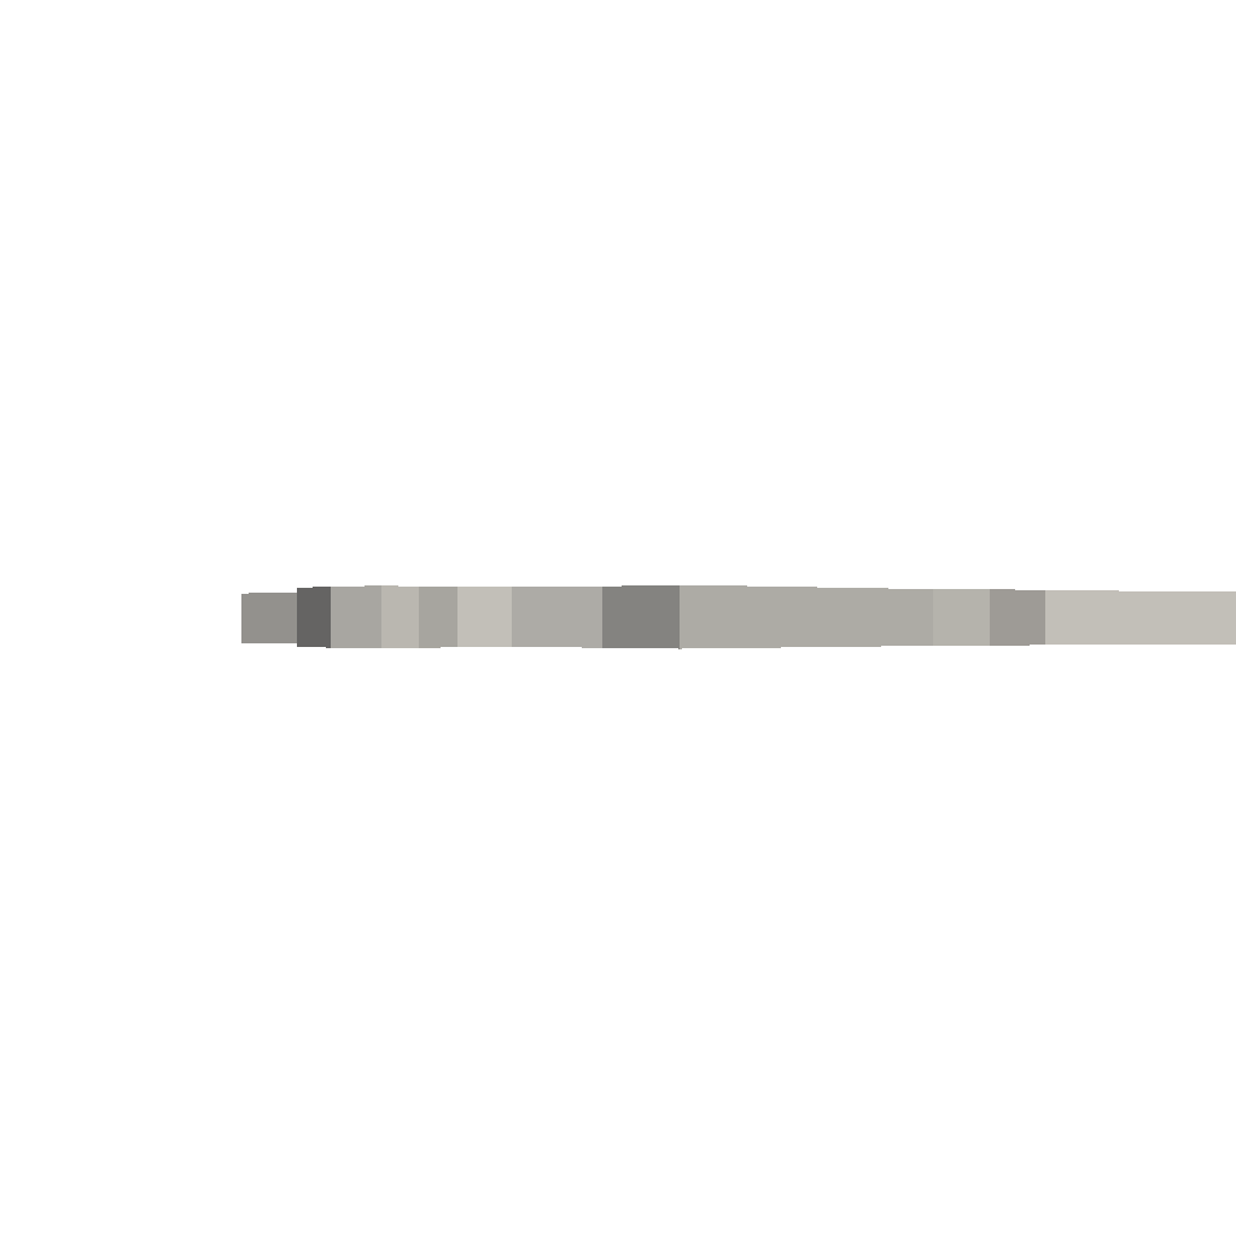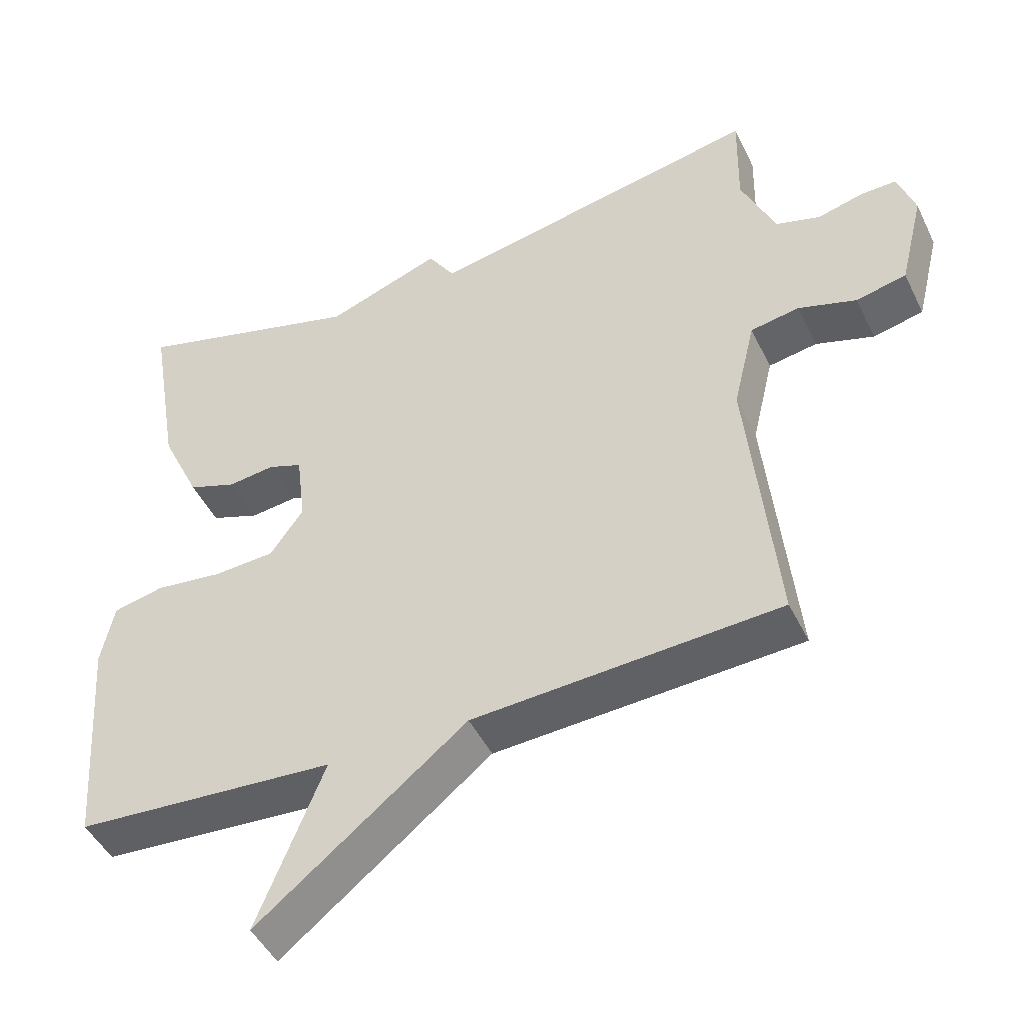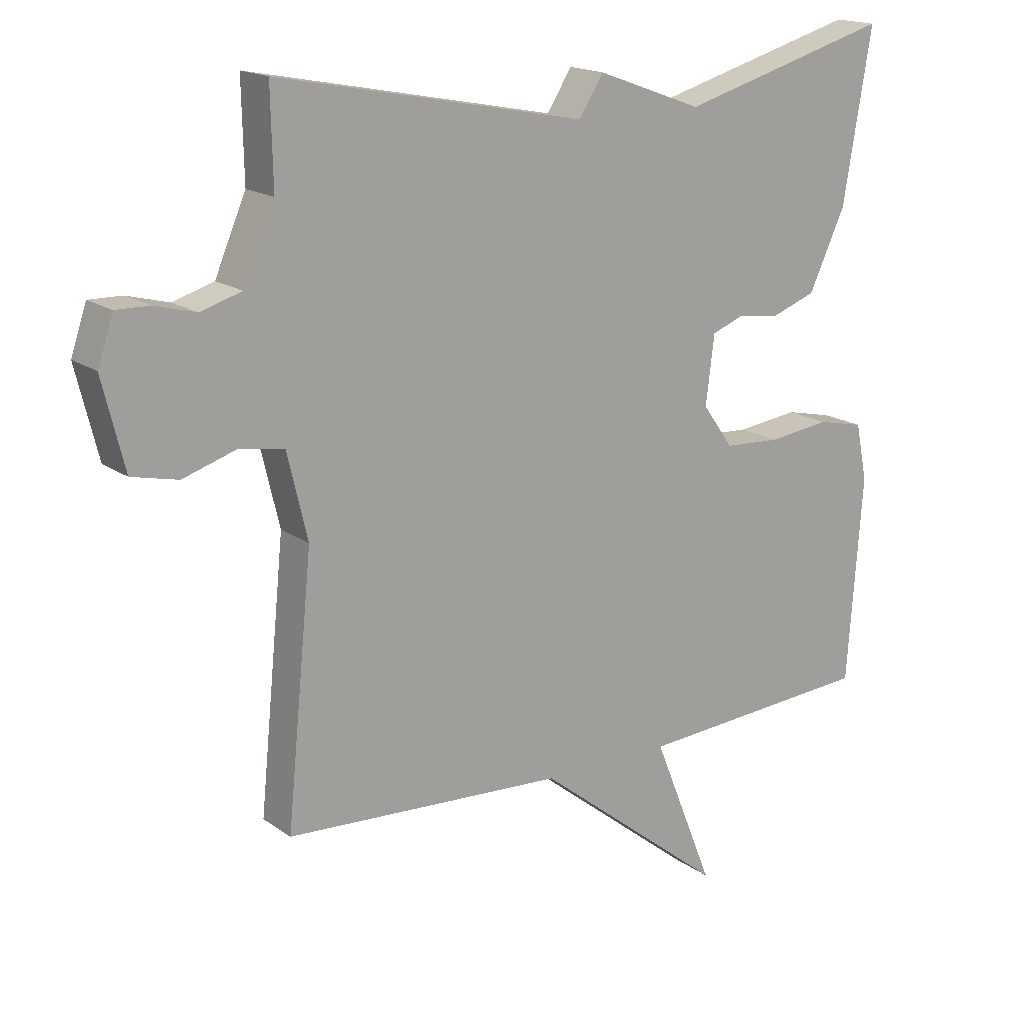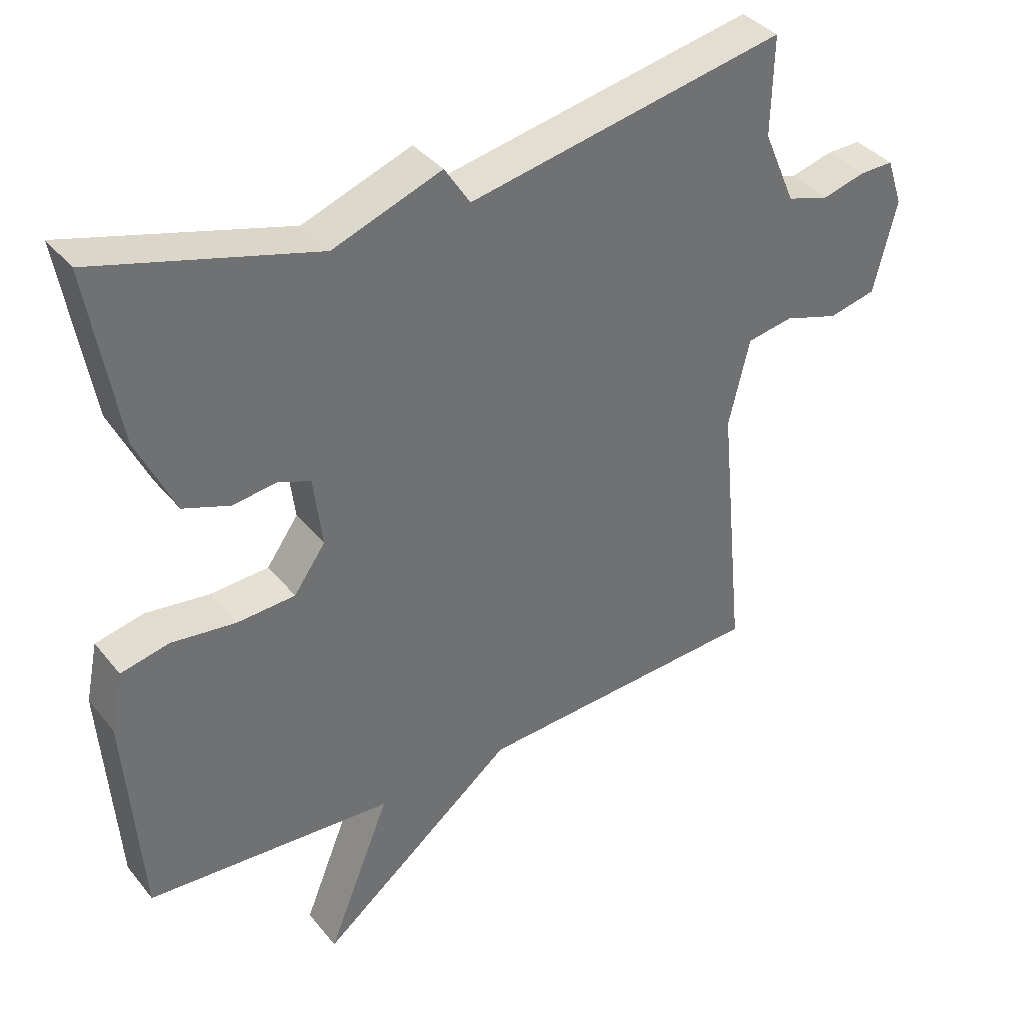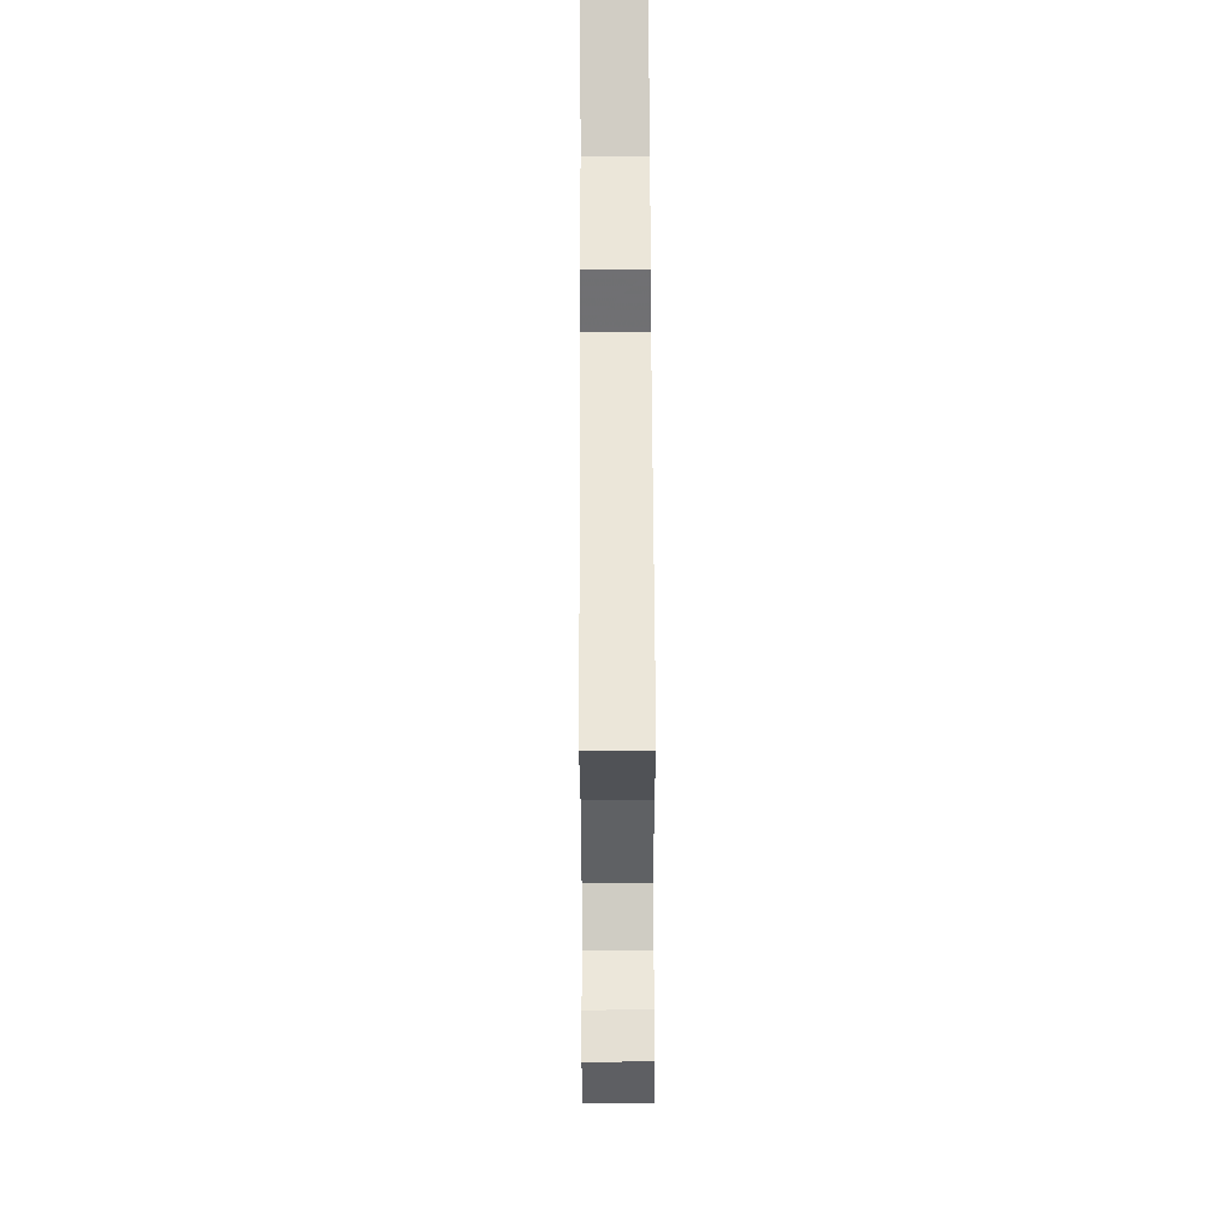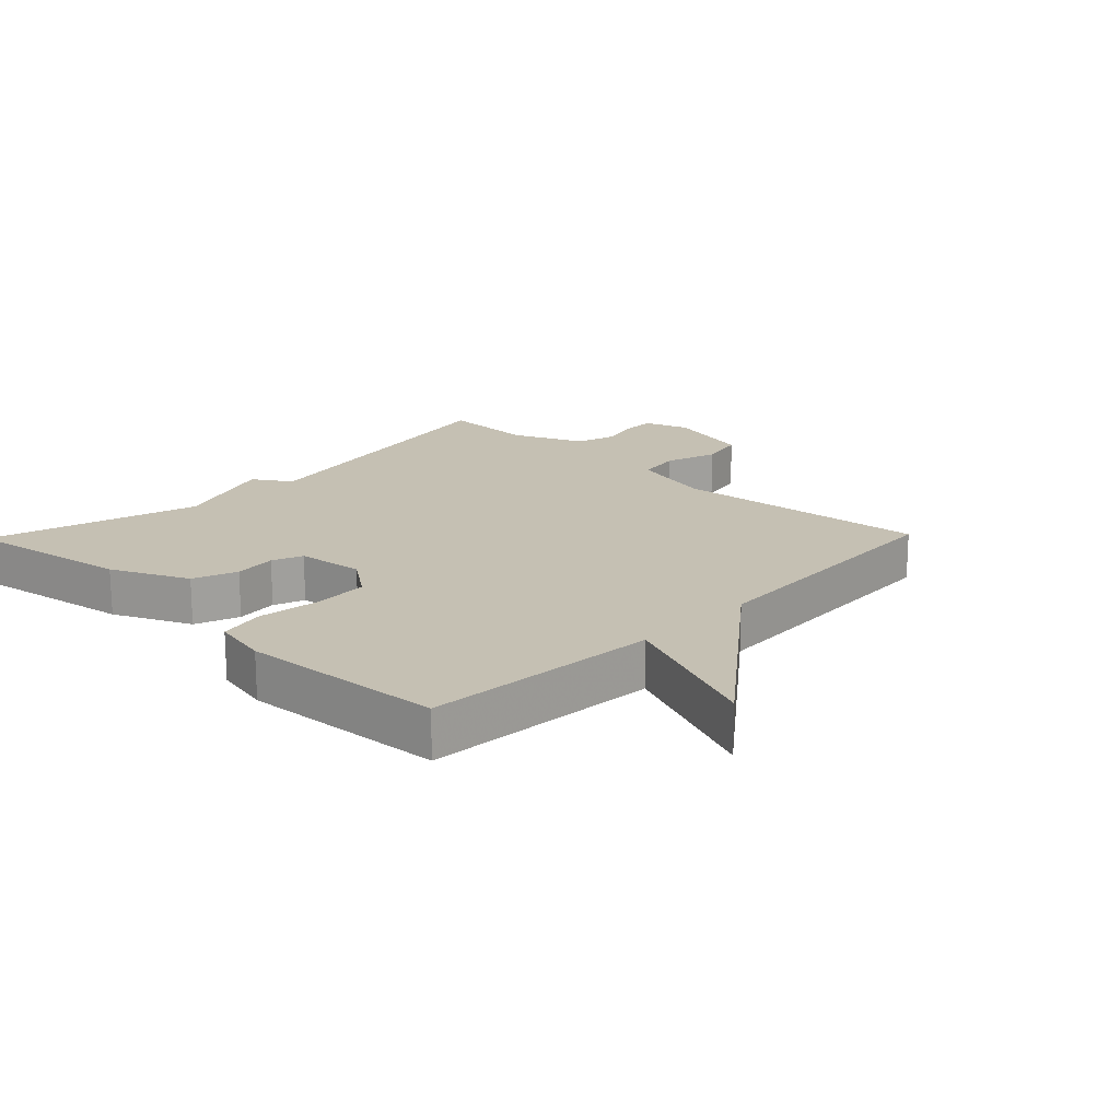
<metadata>
{"format":"obj","ext":"obj","renderer":"f3d","projection":"perspective","resolution":1024,"background":"white","views":[{"elev":-0.1,"azim":-36.9,"up":"+Y"},{"elev":-46.6,"azim":-155.0,"up":"+Z"},{"elev":17.1,"azim":-36.0,"up":"+Z"},{"elev":37.6,"azim":145.8,"up":"+Z"},{"elev":67.8,"azim":-90.2,"up":"+Z"},{"elev":18.1,"azim":134.1,"up":"+Y"}]}
</metadata>
<code>
v 0.5 0.07 -0.5
v 0.132 0.07 -0.525
v 0.226 0.07 -0.758
v -0.068 0.07 -0.525
v -0.5 0.07 -0.5
v -0.46 0.07 -0.099
v -0.491 0.07 0.031
v -0.56 0.07 0.043
v -0.642 0.07 0.017
v -0.713 0.07 0.033
v -0.747 0.07 0.17
v -0.723 0.07 0.241
v -0.672 0.07 0.24
v -0.608 0.07 0.223
v -0.545 0.07 0.242
v -0.497 0.07 0.353
v -0.5 0.07 0.5
v -0.027 0.07 0.408
v 0.011 0.07 0.467
v 0.173 0.07 0.408
v 0.5 0.07 0.5
v 0.456 0.07 0.24
v 0.4 0.07 0.12
v 0.331 0.07 0.095
v 0.265 0.07 0.103
v 0.217 0.07 0.085
v 0.204 0.07 -0.02
v 0.251 0.07 -0.086
v 0.338 0.07 -0.091
v 0.433 0.07 -0.079
v 0.505 0.07 -0.095
v 0.523 0.07 -0.183
v 0.5 0 -0.5
v 0.132 0 -0.525
v 0.226 0 -0.758
v -0.068 0 -0.525
v -0.5 0 -0.5
v -0.46 0 -0.099
v -0.491 0 0.031
v -0.56 0 0.043
v -0.642 0 0.017
v -0.713 0 0.033
v -0.747 0 0.17
v -0.723 0 0.241
v -0.672 0 0.24
v -0.608 0 0.223
v -0.545 0 0.242
v -0.497 0 0.353
v -0.5 0 0.5
v -0.027 0 0.408
v 0.011 0 0.467
v 0.173 0 0.408
v 0.5 0 0.5
v 0.456 0 0.24
v 0.4 0 0.12
v 0.331 0 0.095
v 0.265 0 0.103
v 0.217 0 0.085
v 0.204 0 -0.02
v 0.251 0 -0.086
v 0.338 0 -0.091
v 0.433 0 -0.079
v 0.505 0 -0.095
v 0.523 0 -0.183
f 32 1 2
f 31 32 2
f 30 31 2
f 29 30 2
f 28 29 2
f 27 28 2
f 26 27 2
f 23 24 25
f 22 23 25
f 21 22 25
f 20 21 25
f 20 25 26
f 19 20 26
f 18 19 26
f 18 26 2
f 17 18 2
f 16 17 2
f 12 13 14
f 11 12 14
f 10 11 14
f 9 10 14
f 8 9 14
f 7 8 14 15
f 4 5 6
f 4 6 7
f 7 15 16
f 4 7 16
f 3 4 16
f 2 3 16
f 34 33 64
f 34 64 63
f 34 63 62
f 34 62 61
f 34 61 60
f 34 60 59
f 34 59 58
f 57 56 55
f 57 55 54
f 57 54 53
f 57 53 52
f 58 57 52
f 58 52 51
f 58 51 50
f 34 58 50
f 34 50 49
f 34 49 48
f 46 45 44
f 46 44 43
f 46 43 42
f 46 42 41
f 46 41 40
f 47 46 40 39
f 38 37 36
f 39 38 36
f 48 47 39
f 48 39 36
f 48 36 35
f 48 35 34
f 1 33 34 2
f 2 34 35 3
f 3 35 36 4
f 4 36 37 5
f 5 37 38 6
f 6 38 39 7
f 7 39 40 8
f 8 40 41 9
f 9 41 42 10
f 10 42 43 11
f 11 43 44 12
f 12 44 45 13
f 13 45 46 14
f 14 46 47 15
f 15 47 48 16
f 16 48 49 17
f 17 49 50 18
f 18 50 51 19
f 19 51 52 20
f 20 52 53 21
f 21 53 54 22
f 22 54 55 23
f 23 55 56 24
f 24 56 57 25
f 25 57 58 26
f 26 58 59 27
f 27 59 60 28
f 28 60 61 29
f 29 61 62 30
f 30 62 63 31
f 31 63 64 32
f 32 64 33 1

</code>
